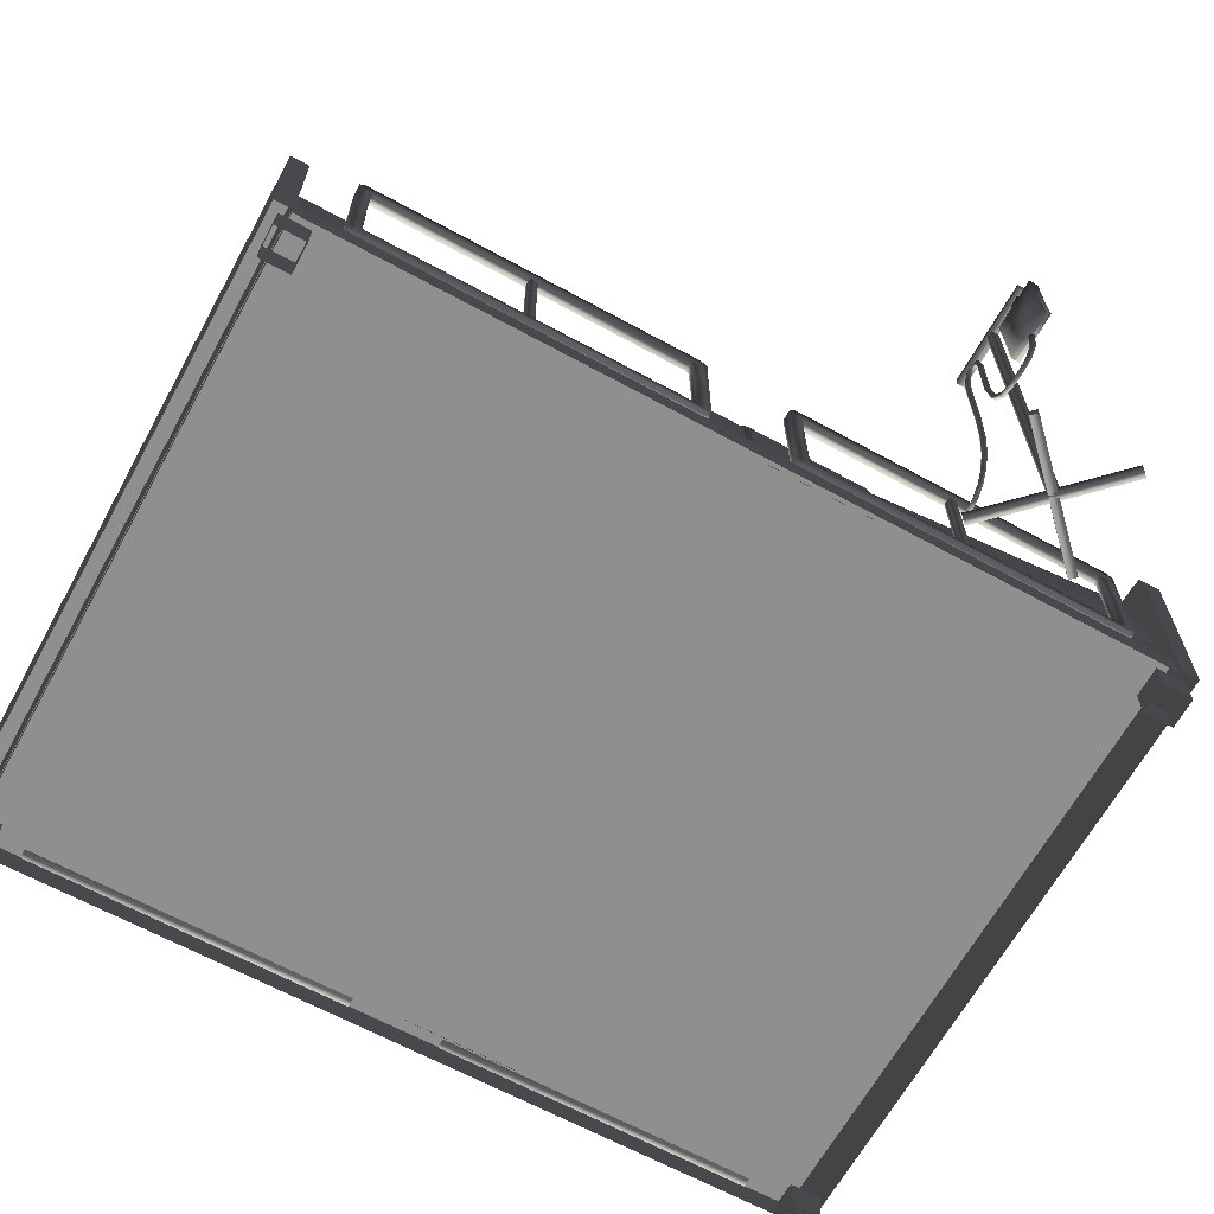
<metadata>
{"format":"obj","ext":"obj","renderer":"f3d","projection":"perspective","resolution":1024,"background":"white","views":[{"elev":-65.1,"azim":61.2,"up":"+Y"}]}
</metadata>
<code>
v  78.58 12.63 -100.8
v  -78.58 12.63 -100.8
v  -78.58 12.63 100.8
v  78.58 12.63 100.8
v  78.58 7.093 -100.8
v  -78.58 7.093 -100.8
v  -78.58 7.093 100.8
v  78.58 7.093 100.8
v  -79.35 6.546 100.4
v  -79.35 37.01 100.4
v  -78.58 39.31 100.4
v  -76.28 40.08 100.4
v  79.35 6.546 100.4
v  79.35 37.01 100.4
v  76.28 40.08 100.4
v  78.58 39.31 100.4
v  79.35 6.546 104.7
v  79.35 37.01 104.7
v  78.58 39.31 104.7
v  76.28 40.08 104.7
v  -76.28 40.08 104.7
v  -78.58 39.31 104.7
v  -79.35 37.01 104.7
v  -79.35 6.546 104.7
v  -79.35 6.546 -104.7
v  -79.35 50.85 -104.7
v  -78.58 53.16 -104.7
v  -76.28 53.92 -104.7
v  79.35 6.546 -104.7
v  79.35 50.85 -104.7
v  76.28 53.92 -104.7
v  78.58 53.16 -104.7
v  79.35 6.546 -100.5
v  79.35 50.85 -100.5
v  78.58 53.16 -100.5
v  76.28 53.92 -100.5
v  -76.28 53.92 -100.5
v  -78.58 53.16 -100.5
v  -79.35 50.85 -100.5
v  -79.35 6.546 -100.5
v  77.11 0 -103.1
v  69.87 0 -103.1
v  69.87 7.462 -103.1
v  77.11 7.462 -103.1
v  69.87 0 -95.89
v  69.87 7.462 -95.89
v  77.11 0 -95.89
v  77.11 7.462 -95.89
v  77.11 0 95.55
v  69.87 0 95.55
v  69.87 7.462 95.55
v  77.11 7.462 95.55
v  69.87 0 102.8
v  69.87 7.462 102.8
v  77.11 0 102.8
v  77.11 7.462 102.8
v  -69.87 0 95.55
v  -77.11 0 95.55
v  -77.11 7.462 95.55
v  -69.87 7.462 95.55
v  -77.11 0 102.8
v  -77.11 7.462 102.8
v  -69.87 0 102.8
v  -69.87 7.462 102.8
v  -69.87 0 -103.1
v  -77.11 0 -103.1
v  -77.11 7.462 -103.1
v  -69.87 7.462 -103.1
v  -77.11 0 -95.89
v  -77.11 7.462 -95.89
v  -69.87 0 -95.89
v  -69.87 7.462 -95.89
v  -63.72 36.41 -2.283
v  63.72 36.41 -2.283
v  63.72 36.41 -29.75
v  -63.72 36.41 -29.75
v  -75.44 26.52 -101.3
v  -75.44 41.78 -98.6
v  -74.13 46.05 -97.84
v  -70.2 48.61 -97.39
v  -63.66 49.47 -97.24
v  75.44 26.52 -101.3
v  63.66 49.47 -97.24
v  70.2 48.61 -97.39
v  74.13 46.05 -97.84
v  75.44 41.78 -98.6
v  -75.82 12.5 -2.283
v  -75.98 28.29 -2.283
v  -75.98 28.29 -29.75
v  -75.82 12.5 -29.75
v  75.44 12.76 100
v  75.44 28.25 100
v  74.13 32.59 100
v  70.2 35.19 100
v  63.66 36.06 100
v  -75.44 12.76 100
v  -63.66 36.06 100
v  -70.2 35.19 100
v  -74.13 32.59 100
v  -75.44 28.25 100
v  75.82 12.5 -29.75
v  75.98 28.29 -29.75
v  75.98 28.29 -2.283
v  75.82 12.5 -2.283
v  -70.46 35.51 -2.283
v  -70.46 35.51 -29.75
v  70.46 35.51 -29.75
v  70.46 35.51 -2.283
v  -74.61 32.76 -2.283
v  -74.61 32.76 -29.75
v  74.61 32.76 -29.75
v  74.61 32.76 -2.283
v  63.66 36.06 -0.743
v  -63.66 36.06 -0.7431
v  -63.66 36.06 -31.29
v  63.66 36.06 -31.29
v  -75.44 28.25 -0.7431
v  -75.44 12.76 -0.7431
v  -75.44 12.76 -31.29
v  -75.44 28.25 -31.29
v  75.44 28.25 -31.29
v  75.44 12.76 -31.29
v  75.44 12.76 -0.743
v  75.44 28.25 -0.743
v  -70.2 35.19 -0.7431
v  -70.2 35.19 -31.29
v  70.2 35.19 -31.29
v  70.2 35.19 -0.743
v  -74.13 32.59 -0.7431
v  -74.13 32.59 -31.29
v  74.13 32.59 -31.29
v  74.13 32.59 -0.743
v  68.17 45.29 -75.92
v  35.51 45.29 -75.92
v  35.51 48.46 -91.61
v  69.18 49.78 -89.85
v  67.23 50.17 -91.76
v  35.51 52.72 -86.2
v  35.51 51.89 -74.59
v  63.69 50.16 -74.94
v  65 51.32 -87.38
v  35.51 53.11 -90.67
v  67.23 51.6 -91.47
v  2.85 45.29 -75.92
v  2.85 49.95 -74.98
v  1.844 51.22 -89.56
v  1.844 49.78 -89.85
v  35.51 42.13 -60.23
v  35.51 46.78 -59.29
v  3.795 45.07 -59.13
v  3.795 43.64 -59.42
v  68.17 49.95 -74.98
v  69.18 45.46 -61.04
v  69.18 44.02 -61.33
v  1.844 44.02 -61.33
v  6.02 51.32 -87.38
v  7.337 50.16 -74.94
v  3.795 50.17 -91.76
v  3.795 51.6 -91.47
v  67.23 43.64 -59.42
v  67.23 45.07 -59.13
v  35.51 48.15 -63.56
v  65 46.4 -63.01
v  1.844 45.46 -61.04
v  69.18 51.22 -89.56
v  6.02 46.4 -63.01
v  -3.421 45.29 -75.92
v  -36.08 45.29 -75.92
v  -36.08 48.46 -91.61
v  -2.414 49.78 -89.85
v  -4.365 50.17 -91.76
v  -36.08 52.72 -86.2
v  -36.08 51.89 -74.59
v  -7.908 50.16 -74.94
v  -6.59 51.32 -87.38
v  -36.08 53.11 -90.67
v  -4.365 51.6 -91.47
v  -68.74 45.29 -75.92
v  -68.74 49.95 -74.98
v  -69.75 51.22 -89.56
v  -69.75 49.78 -89.85
v  -36.08 42.13 -60.23
v  -36.08 46.78 -59.29
v  -67.8 45.07 -59.13
v  -67.8 43.64 -59.42
v  -3.421 49.95 -74.98
v  -2.414 45.46 -61.04
v  -2.414 44.02 -61.33
v  -69.75 44.02 -61.33
v  -65.57 51.32 -87.38
v  -64.26 50.16 -74.94
v  -67.8 50.17 -91.76
v  -67.8 51.6 -91.47
v  -4.365 43.64 -59.42
v  -4.365 45.07 -59.13
v  -36.08 48.15 -63.56
v  -6.59 46.4 -63.01
v  -69.75 45.46 -61.04
v  -2.414 51.22 -89.56
v  -65.57 46.4 -63.01
v  -78.86 38.96 -13.7
v  -79.03 41.81 -11.42
v  -79.03 41.81 -88.95
v  -78.86 38.96 -86.68
v  -76.31 41.81 -11.42
v  -76.31 41.81 -88.95
v  -76.48 38.96 -13.7
v  -76.48 38.96 -86.68
v  -79.03 40.48 -10.09
v  -76.31 40.48 -10.09
v  -76.31 40.48 -90.29
v  -79.03 40.48 -90.29
v  -78.86 38.39 -13.12
v  -76.48 38.39 -13.12
v  -78.86 38.39 -87.25
v  -76.48 38.39 -87.25
v  -79 27.09 -10.08
v  -78.88 27.09 -12.97
v  -76.35 27.09 -10.08
v  -76.46 27.09 -12.97
v  -79 27.09 -90.29
v  -78.88 27.09 -87.4
v  -76.35 27.09 -90.29
v  -76.46 27.09 -87.4
v  -78.61 39.02 -50.93
v  -76.74 39.02 -50.93
v  -76.74 15.17 -50.93
v  -78.61 15.17 -50.93
v  -78.61 15.17 -49.07
v  -78.61 39.02 -49.07
v  -78.86 15.23 -13.7
v  -78.86 15.23 -86.68
v  -79.03 12.37 -88.95
v  -79.03 12.37 -11.42
v  -76.31 12.37 -88.95
v  -76.31 12.37 -11.42
v  -76.48 15.23 -13.7
v  -76.48 15.23 -86.68
v  -76.31 13.71 -10.09
v  -79.03 13.71 -10.09
v  -79.03 13.71 -90.29
v  -76.31 13.71 -90.29
v  -78.86 15.8 -13.12
v  -76.48 15.8 -13.12
v  -78.86 15.8 -87.25
v  -76.48 15.8 -87.25
v  -76.74 39.02 -49.07
v  -76.74 15.17 -49.07
v  -78.86 38.96 86.3
v  -79.03 41.81 88.58
v  -79.03 41.81 11.05
v  -78.86 38.96 13.32
v  -76.31 41.81 88.58
v  -76.31 41.81 11.05
v  -76.48 38.96 86.3
v  -76.48 38.96 13.32
v  -79.03 40.48 89.91
v  -76.31 40.48 89.91
v  -76.31 40.48 9.713
v  -79.03 40.48 9.713
v  -78.86 38.39 86.88
v  -76.48 38.39 86.88
v  -78.86 38.39 12.75
v  -76.48 38.39 12.75
v  -79 27.09 89.92
v  -78.88 27.09 87.03
v  -76.35 27.09 89.92
v  -76.46 27.09 87.03
v  -79 27.09 9.709
v  -78.88 27.09 12.6
v  -76.35 27.09 9.709
v  -76.46 27.09 12.6
v  -78.61 39.02 49.07
v  -76.74 39.02 49.07
v  -76.74 15.17 49.07
v  -78.61 15.17 49.07
v  -78.61 15.17 50.93
v  -78.61 39.02 50.93
v  -78.86 15.23 86.3
v  -78.86 15.23 13.32
v  -79.03 12.37 11.05
v  -79.03 12.37 88.58
v  -76.31 12.37 11.05
v  -76.31 12.37 88.58
v  -76.48 15.23 86.3
v  -76.48 15.23 13.32
v  -76.31 13.71 89.91
v  -79.03 13.71 89.91
v  -79.03 13.71 9.713
v  -76.31 13.71 9.713
v  -78.86 15.8 86.88
v  -76.48 15.8 86.88
v  -78.86 15.8 12.75
v  -76.48 15.8 12.75
v  -76.74 39.02 50.93
v  -76.74 15.17 50.93
v  79.56 38.96 86.3
v  79.56 38.96 13.32
v  79.73 41.81 11.05
v  79.73 41.81 88.58
v  77.01 41.81 11.05
v  77.01 41.81 88.58
v  77.18 38.96 86.3
v  77.18 38.96 13.32
v  77.01 40.48 89.91
v  79.73 40.48 89.91
v  79.73 40.48 9.713
v  77.01 40.48 9.713
v  79.57 38.39 86.88
v  77.18 38.39 86.88
v  79.57 38.39 12.75
v  77.18 38.39 12.75
v  79.7 27.09 89.92
v  79.58 27.09 87.03
v  77.05 27.09 89.92
v  77.16 27.09 87.03
v  79.58 27.09 12.6
v  79.7 27.09 9.709
v  77.05 27.09 9.709
v  77.16 27.09 12.6
v  77.45 15.17 49.07
v  77.45 39.02 49.07
v  79.31 39.02 49.07
v  79.31 15.17 49.07
v  79.31 15.17 50.93
v  79.31 39.02 50.93
v  79.56 15.23 86.3
v  79.73 12.37 88.58
v  79.73 12.37 11.05
v  79.56 15.23 13.32
v  77.01 12.37 88.58
v  77.01 12.37 11.05
v  77.18 15.23 86.3
v  77.18 15.23 13.32
v  79.73 13.71 89.91
v  77.01 13.71 89.91
v  77.01 13.71 9.713
v  79.73 13.71 9.713
v  79.57 15.8 86.88
v  77.18 15.8 86.88
v  79.57 15.8 12.75
v  77.18 15.8 12.75
v  77.45 39.02 50.93
v  77.45 15.17 50.93
v  79.56 38.96 -13.7
v  79.56 38.96 -86.68
v  79.73 41.81 -88.95
v  79.73 41.81 -11.42
v  77.01 41.81 -88.95
v  77.01 41.81 -11.42
v  77.18 38.96 -13.7
v  77.18 38.96 -86.68
v  77.01 40.48 -10.09
v  79.73 40.48 -10.09
v  79.73 40.48 -90.29
v  77.01 40.48 -90.29
v  79.57 38.39 -13.12
v  77.18 38.39 -13.12
v  79.57 38.39 -87.25
v  77.18 38.39 -87.25
v  79.7 27.09 -10.08
v  79.58 27.09 -12.97
v  77.05 27.09 -10.08
v  77.16 27.09 -12.97
v  79.58 27.09 -87.4
v  79.7 27.09 -90.29
v  77.05 27.09 -90.29
v  77.16 27.09 -87.4
v  77.45 15.17 -50.93
v  77.45 39.02 -50.93
v  79.31 39.02 -50.93
v  79.31 15.17 -50.93
v  79.31 15.17 -49.07
v  79.31 39.02 -49.07
v  79.56 15.23 -13.7
v  79.73 12.37 -11.42
v  79.73 12.37 -88.95
v  79.56 15.23 -86.68
v  77.01 12.37 -11.42
v  77.01 12.37 -88.95
v  77.18 15.23 -13.7
v  77.18 15.23 -86.68
v  79.73 13.71 -10.09
v  77.01 13.71 -10.09
v  77.01 13.71 -90.29
v  79.73 13.71 -90.29
v  79.57 15.8 -13.12
v  77.18 15.8 -13.12
v  79.57 15.8 -87.25
v  77.18 15.8 -87.25
v  77.45 39.02 -49.07
v  77.45 15.17 -49.07
v  87.6 1 -42.17
v  113.1 1 -67.65
v  113.1 -1 -67.65
v  87.6 -1 -42.17
v  89.02 1 -40.75
v  114.5 1 -66.24
v  89.02 -1 -40.75
v  114.5 -1 -66.24
v  114.5 -1 -42.17
v  89.02 -1 -67.65
v  89.02 1 -67.65
v  114.5 1 -42.17
v  113.1 -1 -40.75
v  87.6 -1 -66.24
v  113.1 1 -40.75
v  87.6 1 -66.24
v  102.5 94.09 -55.2
v  102.5 0 -55.2
v  100.5 0 -55.2
v  100.5 94.09 -55.2
v  102.5 94.09 -53.2
v  102.5 0 -53.2
v  100.5 94.09 -53.2
v  100.5 0 -53.2
v  114.1 93.06 -55.2
v  88 93.06 -55.2
v  88 95.06 -55.2
v  114.1 95.06 -55.2
v  114.1 93.06 -53.2
v  88 93.06 -53.2
v  114.1 95.06 -53.2
v  88 95.06 -53.2
v  117 78.82 -52.61
v  105.3 78.82 -52.61
v  104.9 68.87 -53.06
v  117.5 68.87 -53.06
v  104.9 68.87 -55.36
v  105.3 78.82 -55.81
v  117 78.82 -55.81
v  117.5 68.87 -55.36
v  104.9 68.22 -54.21
v  117.5 68.22 -54.21
v  105.3 78.82 -54.21
v  112.4 92.79 -53.89
v  112.4 92.79 -54.21
v  110 92.79 -54.21
v  110 92.79 -53.89
v  117.5 88.77 -53.06
v  117 78.82 -54.21
v  117.5 88.77 -54.21
v  104.9 88.77 -53.06
v  113.3 89.47 -53.62
v  109 89.47 -53.62
v  113.3 89.47 -54.21
v  117.5 88.77 -55.36
v  104.9 88.77 -55.36
v  109 89.47 -54.8
v  113.3 89.47 -54.8
v  104.9 88.77 -54.21
v  109 89.47 -54.21
v  110 92.79 -54.53
v  112.4 92.79 -54.53
v  111.2 62.9 -53.44
v  111.9 68.72 -53.7
v  110.9 68.83 -53.7
v  110.2 63.13 -53.44
v  111.2 62.81 -54.44
v  111.9 68.68 -54.7
v  110.2 63.04 -54.44
v  110.9 68.79 -54.7
v  109.7 58.73 -52.84
v  108.8 59.29 -52.89
v  109.6 58.57 -53.83
v  108.8 59.13 -53.88
v  107 56.23 -52.23
v  106.5 57.14 -52.36
v  106.9 56.06 -53.21
v  106.5 56.98 -53.34
v  103.2 55.54 -51.94
v  103.3 56.56 -52.12
v  103.1 55.37 -52.93
v  103.2 56.39 -53.1
v  99.42 56.91 -51.95
v  100.1 57.71 -52.13
v  99.31 56.76 -52.93
v  99.98 57.56 -53.11
v  96.89 61.26 -52.06
v  97.83 61.6 -52.23
v  96.74 61.18 -53.04
v  97.69 61.51 -53.21
v  95.5 69.48 -52.41
v  96.49 69.56 -52.57
v  95.35 69.41 -53.4
v  96.33 69.5 -53.56
v  95.12 82.64 -53.14
v  96.11 82.65 -53.29
v  94.97 82.58 -54.13
v  95.96 82.59 -54.28
v  95.09 87.25 -53.41
v  96.07 87.31 -53.57
v  94.93 87.19 -54.4
v  95.92 87.25 -54.55
v  94.72 90.3 -53.55
v  95.68 90.57 -53.72
v  94.57 90.22 -54.54
v  95.53 90.49 -54.71
v  93.97 91.89 -53.61
v  94.7 92.65 -53.79
v  93.85 91.74 -54.59
v  94.58 92.5 -54.77
v  92.8 92.36 -53.62
v  92.85 93.41 -53.81
v  92.8 92.16 -54.6
v  92.84 93.21 -54.79
v  91.61 91.99 -53.62
v  90.95 92.81 -53.81
v  91.74 91.83 -54.6
v  91.08 92.65 -54.79
v  90.79 90.57 -53.62
v  89.85 90.91 -53.81
v  90.97 90.51 -54.6
v  90.03 90.85 -54.79
v  90.29 87.67 -53.62
v  89.31 87.78 -53.81
v  90.48 87.65 -54.6
v  89.5 87.76 -54.79
v  90.05 83.08 -53.62
v  89.07 83.11 -53.81
v  90.24 83.08 -54.6
v  89.26 83.1 -54.79
v  90.02 76.84 -53.62
v  89.04 76.84 -53.81
v  90.21 76.84 -54.6
v  89.23 76.84 -54.79
v  89.95 68.12 -53.62
v  88.97 68.14 -53.81
v  90.14 68.11 -54.6
v  89.16 68.14 -54.79
v  89.53 58.89 -53.62
v  88.55 58.98 -53.81
v  89.72 58.87 -54.6
v  88.74 58.96 -54.79
v  88.46 51.12 -53.62
v  87.5 51.33 -53.81
v  88.64 51.08 -54.6
v  87.68 51.29 -54.79
v  86.76 45.57 -53.62
v  85.85 45.95 -53.81
v  86.94 45.5 -54.6
v  86.02 45.88 -54.79
v  84.62 41.61 -53.62
v  83.83 42.21 -53.81
v  84.78 41.49 -54.6
v  83.99 42.09 -54.79
v  81.98 39.07 -53.62
v  81.44 39.92 -53.81
v  82.08 38.9 -54.6
v  81.55 39.75 -54.79
v  78.86 37.88 -53.62
v  78.51 38.8 -53.81
v  78.92 37.71 -54.6
v  78.58 38.62 -54.79
g medicalbed
f 1 2 3 4
f 5 6 2 1
f 6 7 3 2
f 7 8 4 3
f 8 5 1 4
f 9 10 11 12
f 13 9 12 14
f 12 15 16 14
f 17 18 19 20
f 20 21 22 23
f 17 20 23 24
f 9 24 23 10
f 12 21 20 15
f 14 18 17 13
f 11 10 23 22
f 16 15 20 19
f 12 11 22 21
f 14 16 19 18
f 25 26 27 28
f 29 25 28 30
f 28 31 32 30
f 33 34 35 36
f 36 37 38 39
f 33 36 39 40
f 25 40 39 26
f 28 37 36 31
f 30 34 33 29
f 27 26 39 38
f 32 31 36 35
f 28 27 38 37
f 30 32 35 34
f 41 42 43 44
f 42 45 46 43
f 45 47 48 46
f 47 41 44 48
f 49 50 51 52
f 50 53 54 51
f 53 55 56 54
f 55 49 52 56
f 57 58 59 60
f 58 61 62 59
f 61 63 64 62
f 63 57 60 64
f 65 66 67 68
f 66 69 70 67
f 69 71 72 70
f 71 65 68 72
f 73 74 75 76
f 77 78 79 80
f 77 80 81 82
f 81 83 84 85
f 81 85 86 82
f 87 88 89 90
f 91 92 93 94
f 91 94 95 96
f 95 97 98 99
f 95 99 100 96
f 101 102 103 104
f 105 73 76 106
f 107 75 74 108
f 109 105 106 110
f 88 109 110 89
f 111 107 108 112
f 102 111 112 103
f 97 95 113 114
f 83 81 115 116
f 96 100 117 118
f 78 77 119 120
f 82 86 121 122
f 92 91 123 124
f 98 97 114 125
f 81 80 126 115
f 84 83 116 127
f 95 94 128 113
f 99 98 125 129
f 80 79 130 126
f 100 99 129 117
f 79 78 120 130
f 85 84 127 131
f 94 93 132 128
f 86 85 131 121
f 93 92 124 132
f 118 117 88 87
f 117 129 109 88
f 129 125 105 109
f 125 114 73 105
f 114 113 74 73
f 113 128 108 74
f 128 132 112 108
f 132 124 103 112
f 124 123 104 103
f 122 121 102 101
f 121 131 111 102
f 131 127 107 111
f 127 116 75 107
f 116 115 76 75
f 115 126 106 76
f 126 130 110 106
f 130 120 89 110
f 120 119 90 89
f 133 134 135 136
f 137 136 135
f 138 139 140 141
f 135 142 143 137
f 144 145 146 147
f 148 149 150 151
f 133 152 153 154
f 148 151 155 134
f 155 144 134
f 156 157 139 138
f 158 159 142 135
f 160 161 149 148
f 133 154 160 134
f 160 148 134
f 162 163 140 139
f 155 164 145 144
f 136 165 152 133
f 144 147 158 134
f 158 135 134
f 166 162 139 157
f 158 147 146 159
f 143 165 136 137
f 155 151 150 164
f 160 154 153 161
f 143 142 138 141
f 142 159 156 138
f 159 146 156
f 146 145 157 156
f 145 164 166 157
f 164 150 166
f 150 149 162 166
f 149 161 163 162
f 161 153 163
f 153 152 140 163
f 152 165 141 140
f 165 143 141
f 167 168 169 170
f 171 170 169
f 172 173 174 175
f 169 176 177 171
f 178 179 180 181
f 182 183 184 185
f 167 186 187 188
f 182 185 189 168
f 189 178 168
f 190 191 173 172
f 192 193 176 169
f 194 195 183 182
f 167 188 194 168
f 194 182 168
f 196 197 174 173
f 189 198 179 178
f 170 199 186 167
f 178 181 192 168
f 192 169 168
f 200 196 173 191
f 192 181 180 193
f 177 199 170 171
f 189 185 184 198
f 194 188 187 195
f 177 176 172 175
f 176 193 190 172
f 193 180 190
f 180 179 191 190
f 179 198 200 191
f 198 184 200
f 184 183 196 200
f 183 195 197 196
f 195 187 197
f 187 186 174 197
f 186 199 175 174
f 199 177 175
f 201 202 203 204
f 202 205 206 203
f 207 208 206 205
f 202 209 210 205
f 208 207 201 204
f 203 206 211 212
f 213 209 202 201
f 207 205 210 214
f 204 203 212 215
f 216 211 206 208
f 207 214 213 201
f 204 215 216 208
f 217 209 213 218
f 210 209 217 219
f 214 210 219 220
f 213 214 220 218
f 215 212 221 222
f 212 211 223 221
f 223 211 216 224
f 216 215 222 224
f 225 226 227 228
f 225 228 229 230
f 231 232 233 234
f 234 233 235 236
f 237 236 235 238
f 234 236 239 240
f 238 232 231 237
f 233 241 242 235
f 243 231 234 240
f 237 244 239 236
f 232 245 241 233
f 246 238 235 242
f 237 231 243 244
f 232 238 246 245
f 217 218 243 240
f 239 219 217 240
f 244 220 219 239
f 243 218 220 244
f 245 222 221 241
f 241 221 223 242
f 223 224 246 242
f 246 224 222 245
f 247 230 229 248
f 247 248 227 226
f 249 250 251 252
f 250 253 254 251
f 255 256 254 253
f 250 257 258 253
f 256 255 249 252
f 251 254 259 260
f 261 257 250 249
f 255 253 258 262
f 252 251 260 263
f 264 259 254 256
f 255 262 261 249
f 252 263 264 256
f 265 257 261 266
f 258 257 265 267
f 262 258 267 268
f 261 262 268 266
f 263 260 269 270
f 260 259 271 269
f 271 259 264 272
f 264 263 270 272
f 273 274 275 276
f 273 276 277 278
f 279 280 281 282
f 282 281 283 284
f 285 284 283 286
f 282 284 287 288
f 286 280 279 285
f 281 289 290 283
f 291 279 282 288
f 285 292 287 284
f 280 293 289 281
f 294 286 283 290
f 285 279 291 292
f 280 286 294 293
f 265 266 291 288
f 287 267 265 288
f 292 268 267 287
f 291 266 268 292
f 293 270 269 289
f 289 269 271 290
f 271 272 294 290
f 294 272 270 293
f 295 278 277 296
f 295 296 275 274
f 297 298 299 300
f 300 299 301 302
f 303 302 301 304
f 300 302 305 306
f 304 298 297 303
f 299 307 308 301
f 309 297 300 306
f 303 310 305 302
f 298 311 307 299
f 312 304 301 308
f 303 297 309 310
f 298 304 312 311
f 313 314 309 306
f 305 315 313 306
f 310 316 315 305
f 309 314 316 310
f 311 317 318 307
f 307 318 319 308
f 319 320 312 308
f 312 320 317 311
f 321 322 323 324
f 325 324 323 326
f 327 328 329 330
f 328 331 332 329
f 333 334 332 331
f 328 335 336 331
f 334 333 327 330
f 329 332 337 338
f 339 335 328 327
f 333 331 336 340
f 330 329 338 341
f 342 337 332 334
f 333 340 339 327
f 330 341 342 334
f 313 335 339 314
f 336 335 313 315
f 340 336 315 316
f 339 340 316 314
f 341 338 318 317
f 338 337 319 318
f 319 337 342 320
f 342 341 317 320
f 325 326 343 344
f 321 344 343 322
f 345 346 347 348
f 348 347 349 350
f 351 350 349 352
f 348 350 353 354
f 352 346 345 351
f 347 355 356 349
f 357 345 348 354
f 351 358 353 350
f 346 359 355 347
f 360 352 349 356
f 351 345 357 358
f 346 352 360 359
f 361 362 357 354
f 353 363 361 354
f 358 364 363 353
f 357 362 364 358
f 359 365 366 355
f 355 366 367 356
f 367 368 360 356
f 360 368 365 359
f 369 370 371 372
f 373 372 371 374
f 375 376 377 378
f 376 379 380 377
f 381 382 380 379
f 376 383 384 379
f 382 381 375 378
f 377 380 385 386
f 387 383 376 375
f 381 379 384 388
f 378 377 386 389
f 390 385 380 382
f 381 388 387 375
f 378 389 390 382
f 361 383 387 362
f 384 383 361 363
f 388 384 363 364
f 387 388 364 362
f 389 386 366 365
f 386 385 367 366
f 367 385 390 368
f 390 389 365 368
f 373 374 391 392
f 369 392 391 370
f 393 394 395 396
f 397 398 394 393
f 399 400 398 397
f 396 395 400 399
f 395 394 398 400
f 397 393 396 399
f 401 402 403 404
f 405 406 402 401
f 407 408 406 405
f 404 403 408 407
f 403 402 406 408
f 405 401 404 407
f 409 410 411 412
f 413 414 410 409
f 415 416 414 413
f 412 411 416 415
f 411 410 414 416
f 413 409 412 415
f 417 418 419 420
f 421 422 418 417
f 423 424 422 421
f 420 419 424 423
f 419 418 422 424
f 421 417 420 423
f 425 426 427 428
f 429 430 431 432
f 427 433 434 428
f 427 426 435 433
f 436 437 438 439
f 440 425 441 442
f 443 440 444 445
f 442 446 444 440
f 447 448 449 450
f 451 452 449 448
f 445 444 436 439
f 446 437 436 444
f 450 449 453 454
f 452 438 453 449
f 440 443 426 425
f 448 447 431 430
f 443 451 435 426
f 428 434 441 425
f 429 432 434 433
f 435 430 429 433
f 454 453 438 437
f 441 431 447 442
f 442 447 450 446
f 451 443 445 452
f 446 450 454 437
f 452 445 439 438
f 448 430 435 451
f 432 431 441 434
f 455 456 457 458
f 459 460 456 455
f 461 462 460 459
f 458 457 462 461
f 463 455 458 464
f 465 459 455 463
f 466 461 459 465
f 464 458 461 466
f 467 463 464 468
f 469 465 463 467
f 470 466 465 469
f 468 464 466 470
f 471 467 468 472
f 473 469 467 471
f 474 470 469 473
f 472 468 470 474
f 475 471 472 476
f 477 473 471 475
f 478 474 473 477
f 476 472 474 478
f 479 475 476 480
f 481 477 475 479
f 482 478 477 481
f 480 476 478 482
f 483 479 480 484
f 485 481 479 483
f 486 482 481 485
f 484 480 482 486
f 487 483 484 488
f 489 485 483 487
f 490 486 485 489
f 488 484 486 490
f 491 487 488 492
f 493 489 487 491
f 494 490 489 493
f 492 488 490 494
f 495 491 492 496
f 497 493 491 495
f 498 494 493 497
f 496 492 494 498
f 499 495 496 500
f 501 497 495 499
f 502 498 497 501
f 500 496 498 502
f 503 499 500 504
f 505 501 499 503
f 506 502 501 505
f 504 500 502 506
f 507 503 504 508
f 509 505 503 507
f 510 506 505 509
f 508 504 506 510
f 511 507 508 512
f 513 509 507 511
f 514 510 509 513
f 512 508 510 514
f 515 511 512 516
f 517 513 511 515
f 518 514 513 517
f 516 512 514 518
f 519 515 516 520
f 521 517 515 519
f 522 518 517 521
f 520 516 518 522
f 523 519 520 524
f 525 521 519 523
f 526 522 521 525
f 524 520 522 526
f 527 523 524 528
f 529 525 523 527
f 530 526 525 529
f 528 524 526 530
f 531 527 528 532
f 533 529 527 531
f 534 530 529 533
f 532 528 530 534
f 535 531 532 536
f 537 533 531 535
f 538 534 533 537
f 536 532 534 538
f 539 535 536 540
f 541 537 535 539
f 542 538 537 541
f 540 536 538 542
f 543 539 540 544
f 545 541 539 543
f 546 542 541 545
f 544 540 542 546
f 547 543 544 548
f 549 545 543 547
f 550 546 545 549
f 548 544 546 550
f 551 547 548 552
f 553 549 547 551
f 554 550 549 553
f 552 548 550 554
f 457 456 460 462
f 553 551 552 554

</code>
